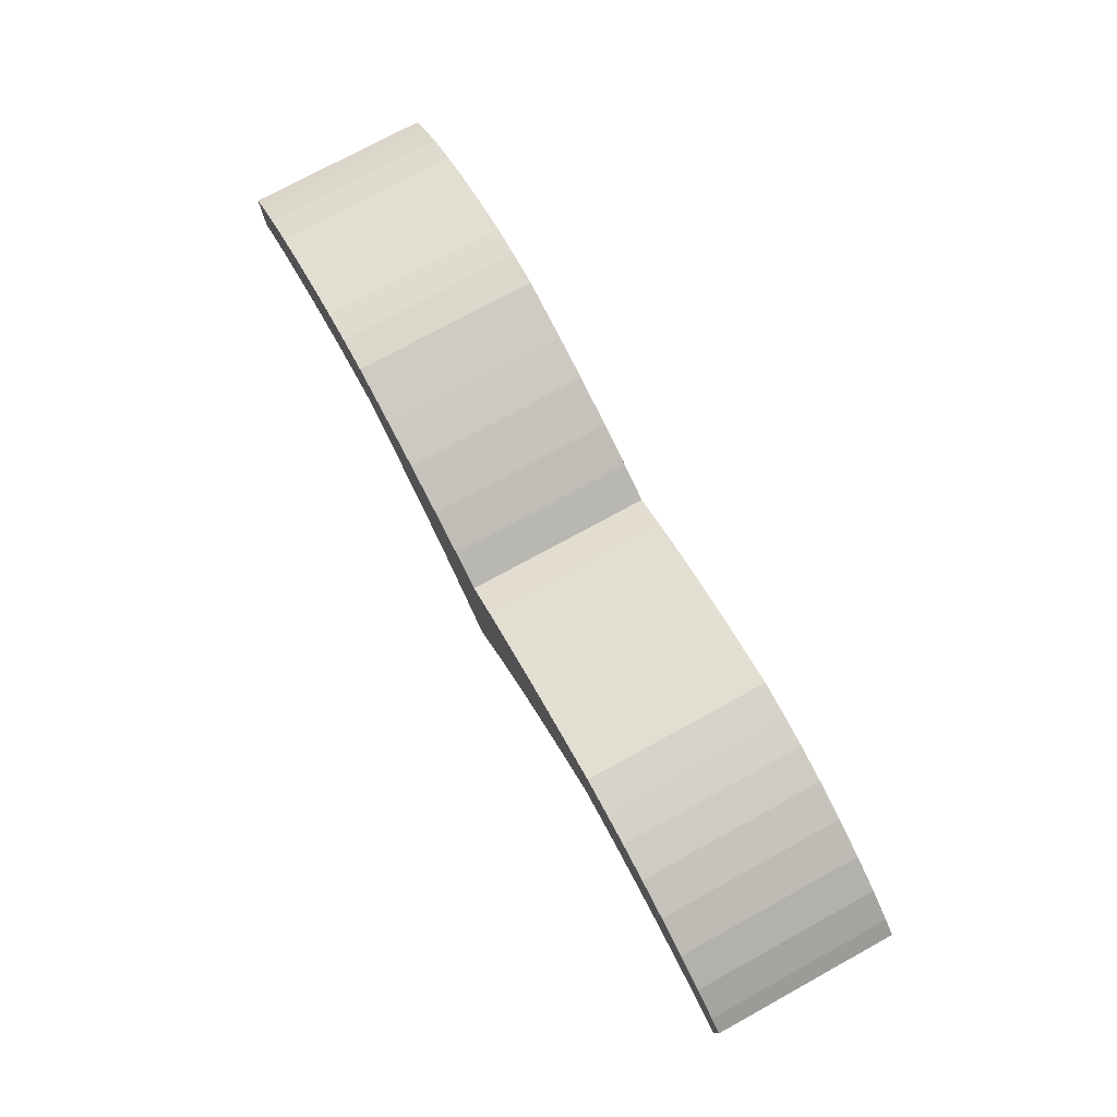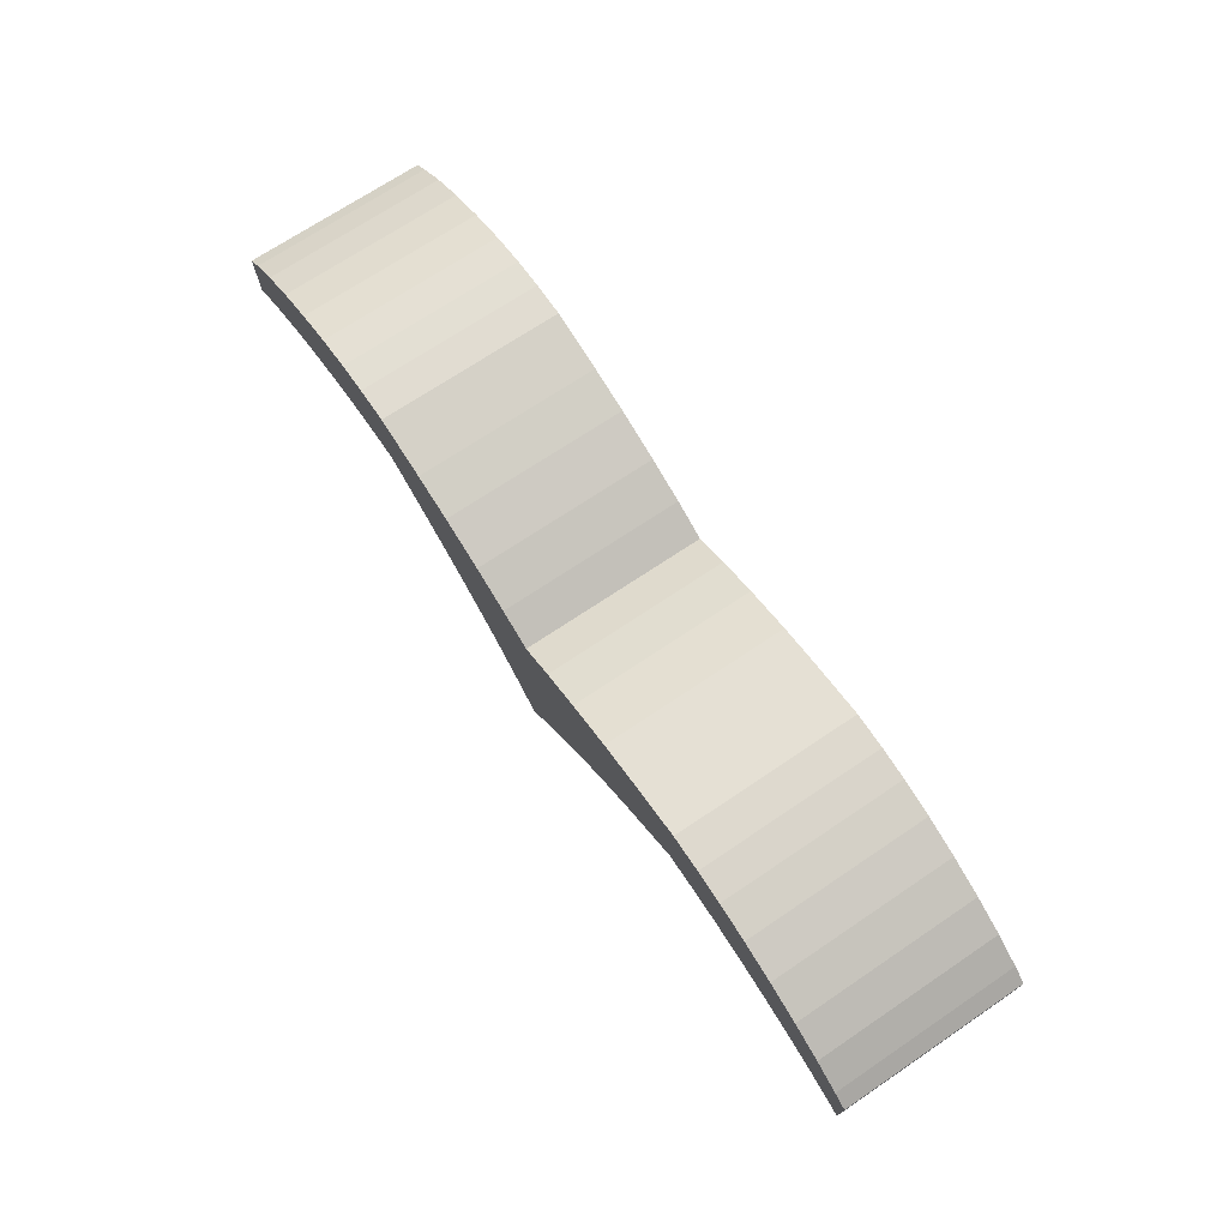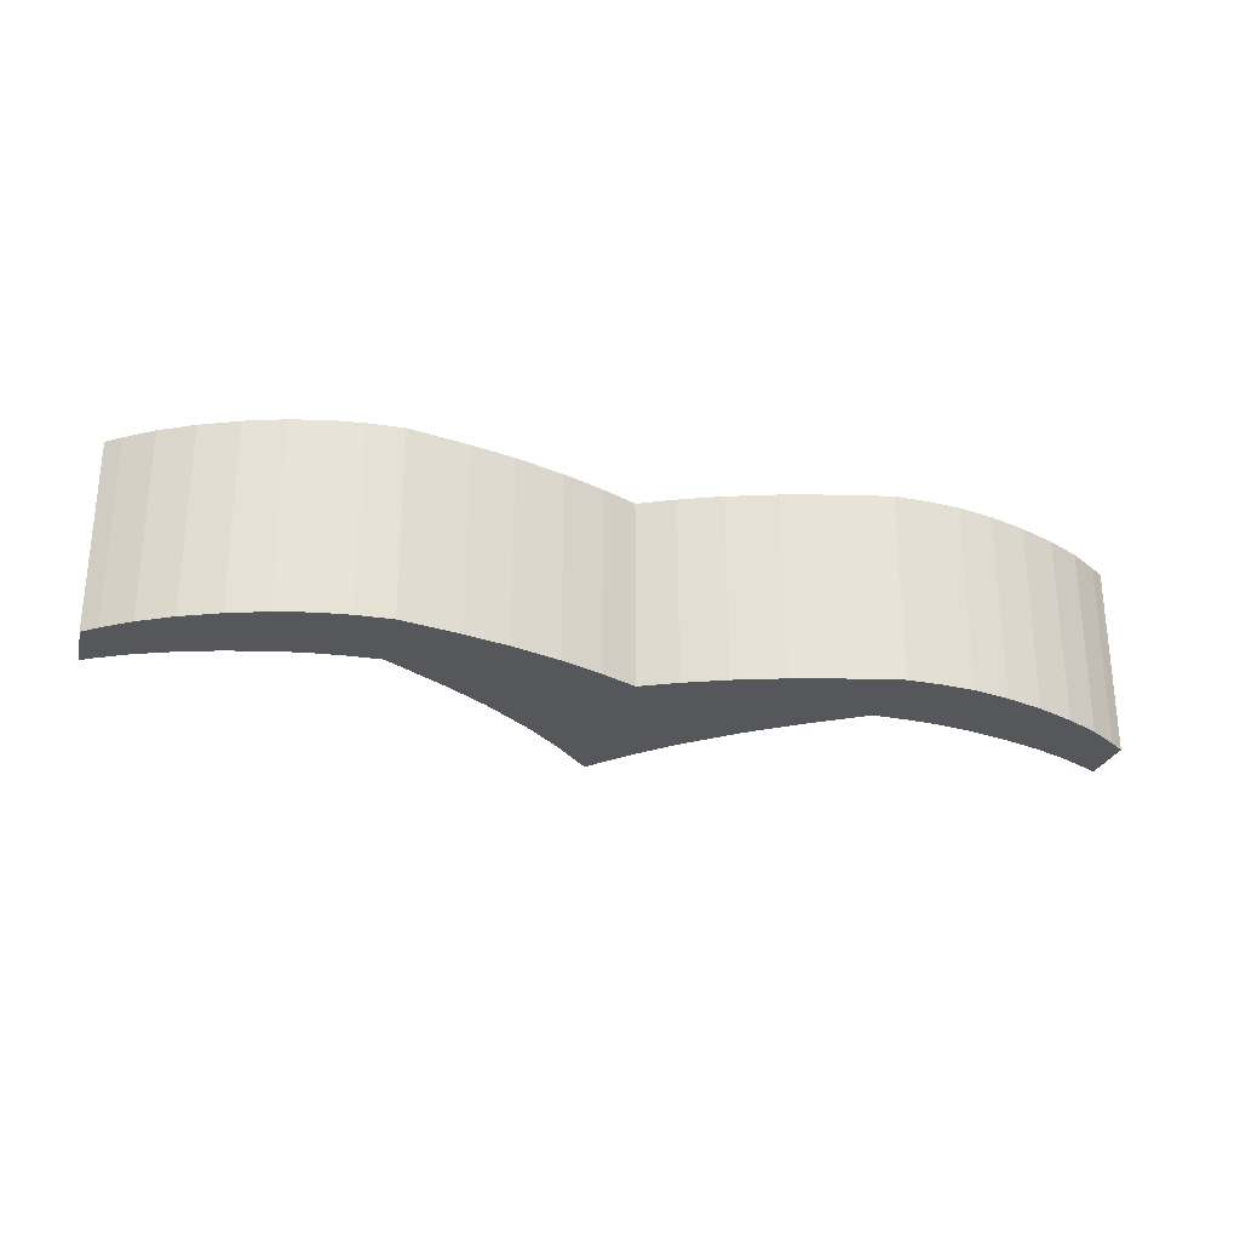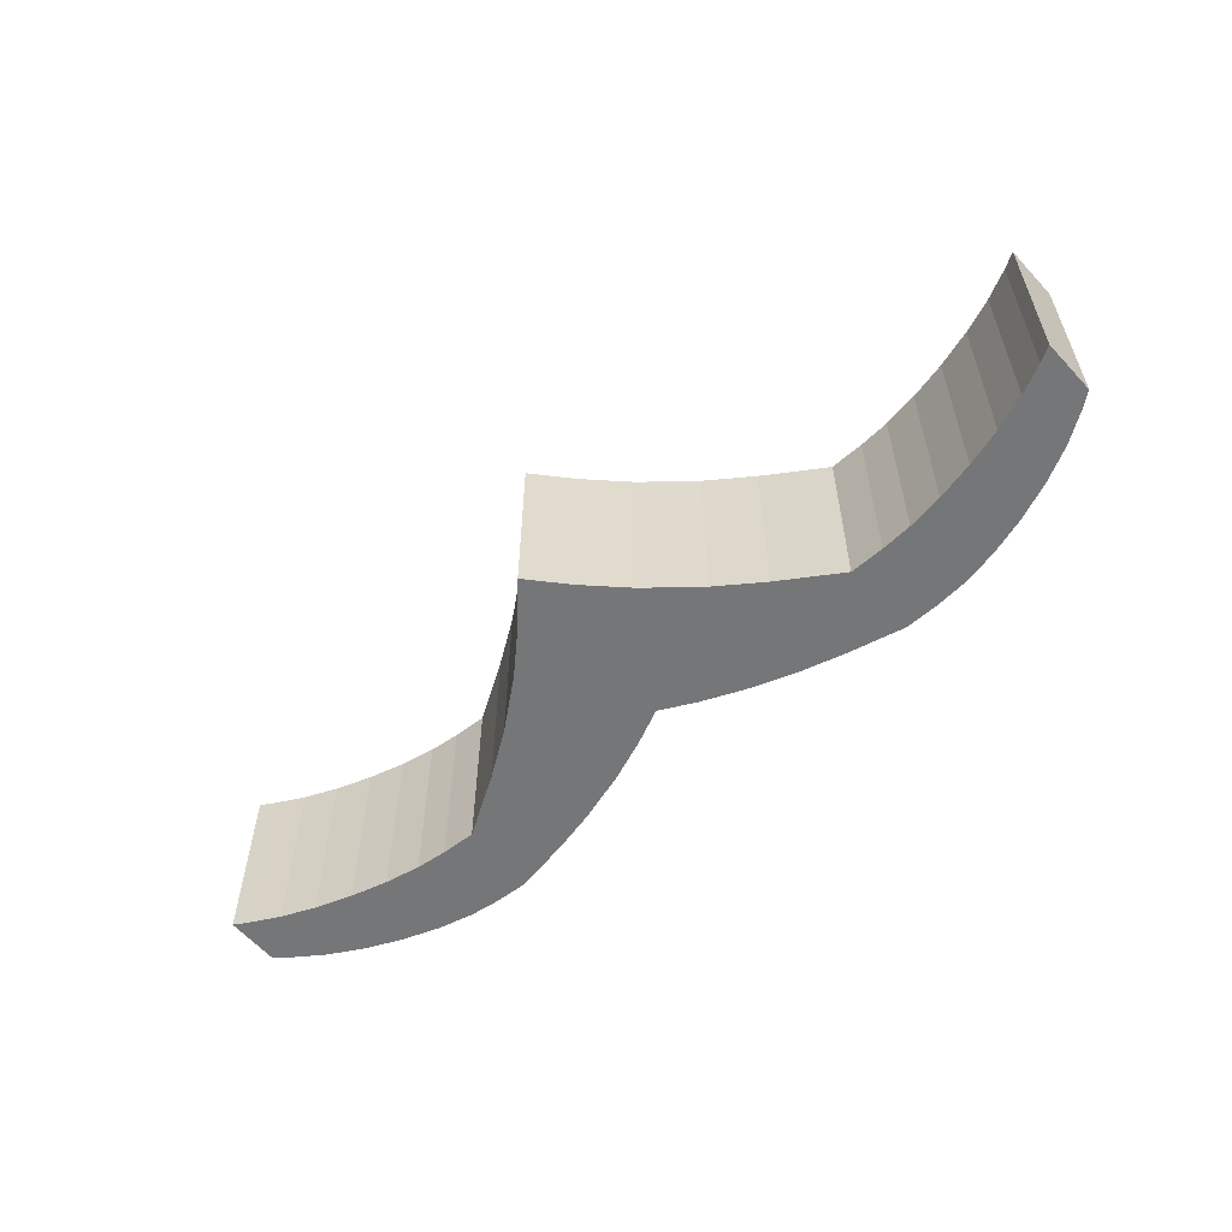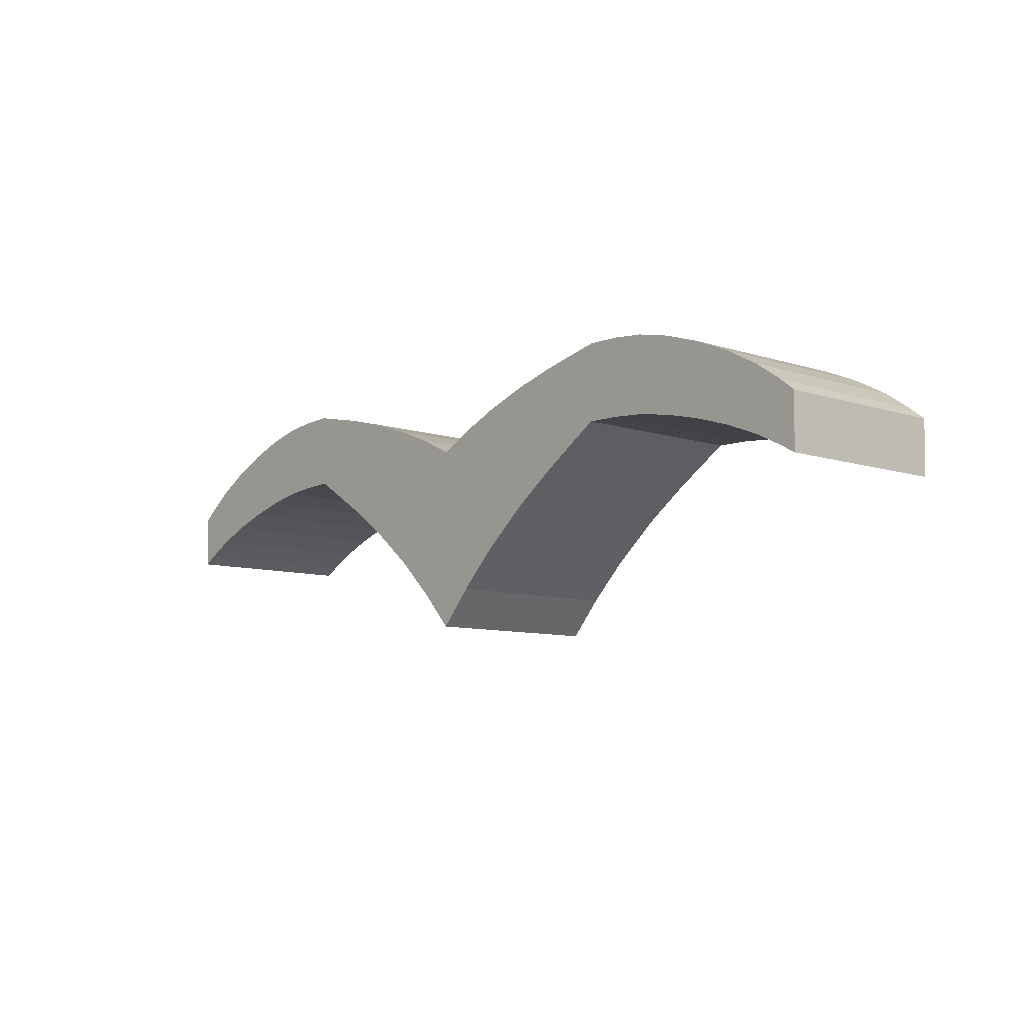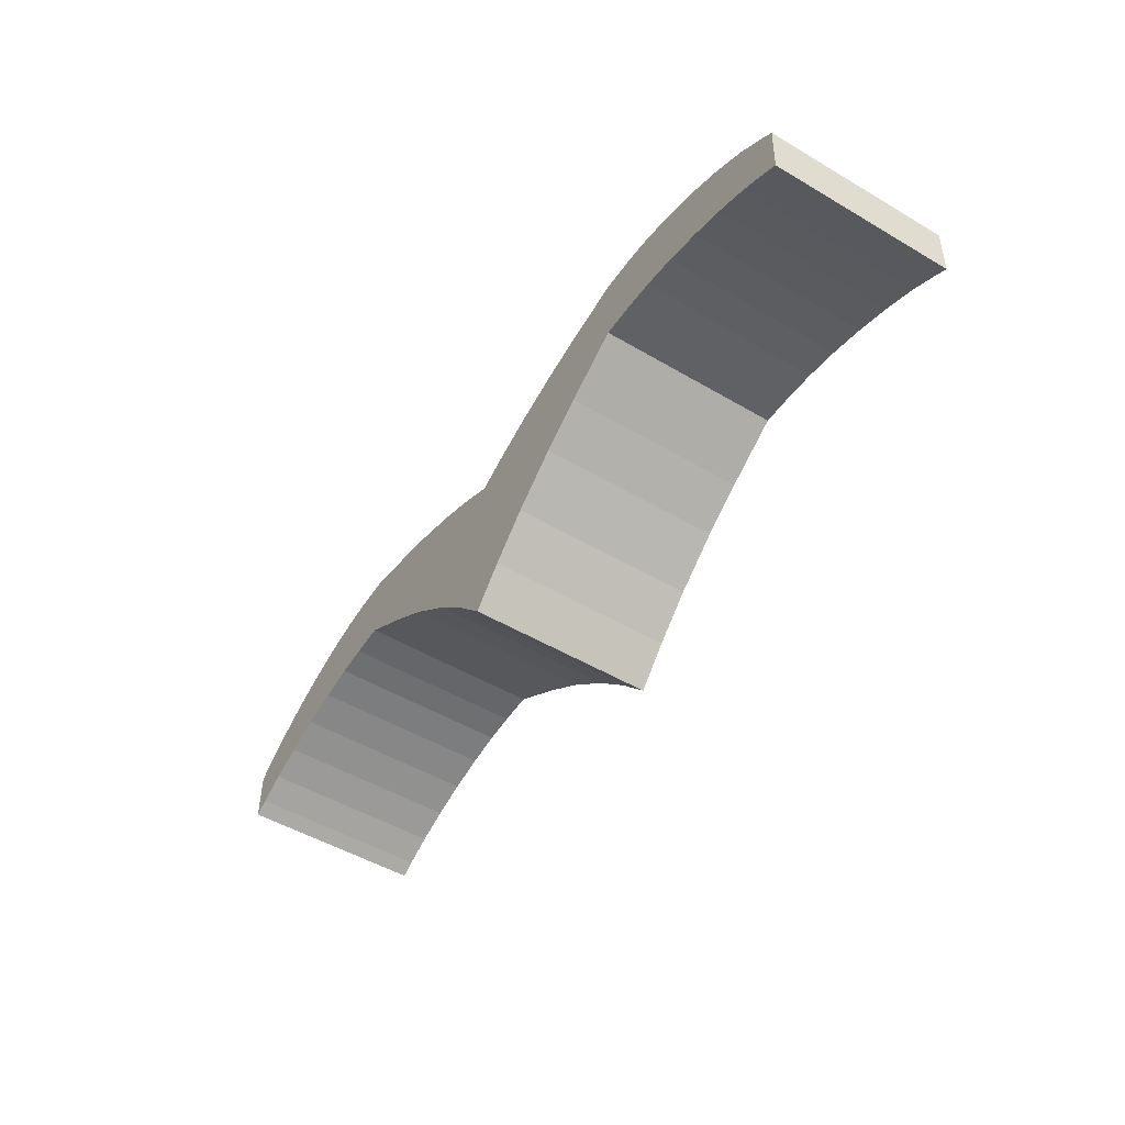
<metadata>
{"format":"obj","ext":"obj","renderer":"f3d","projection":"perspective","resolution":1024,"background":"white","views":[{"elev":75.1,"azim":61.3,"up":"+Y"},{"elev":70.6,"azim":56.0,"up":"+Y"},{"elev":-27.1,"azim":165.5,"up":"+Z"},{"elev":-56.8,"azim":41.1,"up":"+Z"},{"elev":-8.8,"azim":48.9,"up":"+Y"},{"elev":-50.5,"azim":-122.8,"up":"+Y"}]}
</metadata>
<code>
o Cube
v 0.1284 0.09669 0.05327
v 0.1284 0.09669 -0.05327
v 0.1273 0.05228 0.05327
v 0.1273 0.05228 -0.05327
v 0.2728 0.0457 0.05327
v 0.2728 0.0457 -0.05327
v 0.2721 0.01419 0.05327
v 0.2721 0.01419 -0.05327
v 0.01919 -0.03213 -0.05327
v 0.09352 0.03038 -0.05327
v 0.04136 -0.01023 -0.05327
v 0.0687 0.01264 -0.05327
v 0.09353 0.03035 0.05327
v 0.01922 -0.03212 0.05327
v 0.06871 0.01262 0.05327
v 0.04135 -0.01024 0.05327
v 0.01956 0.06321 -0.05327
v 0.09495 0.08914 -0.05327
v 0.04272 0.07301 -0.05327
v 0.07027 0.08247 -0.05327
v 0.09495 0.08914 0.05327
v 0.01965 0.06319 0.05327
v 0.07023 0.0825 0.05327
v 0.04272 0.07302 0.05327
v 0.1483 0.09622 0.05327
v 0.2643 0.05242 0.05327
v 0.1662 0.0944 0.05327
v 0.1866 0.08981 0.05327
v 0.2081 0.08278 0.05327
v 0.2291 0.07378 0.05327
v 0.2483 0.06342 0.05327
v 0.2643 0.05242 -0.05327
v 0.1483 0.09622 -0.05327
v 0.2483 0.06342 -0.05327
v 0.2291 0.07378 -0.05327
v 0.2081 0.08278 -0.05327
v 0.1866 0.08981 -0.05327
v 0.1662 0.0944 -0.05327
v 0.2635 0.01914 0.05327
v 0.1472 0.05181 0.05327
v 0.2474 0.02726 0.05327
v 0.2282 0.03493 0.05327
v 0.2071 0.04163 0.05327
v 0.1856 0.04689 0.05327
v 0.1652 0.05036 0.05327
v 0.1472 0.05181 -0.05327
v 0.2635 0.01914 -0.05327
v 0.1652 0.05036 -0.05327
v 0.1856 0.04689 -0.05327
v 0.2071 0.04163 -0.05327
v 0.2282 0.03493 -0.05327
v 0.2474 0.02726 -0.05327
v -0.1299 0.09468 0.05327
v -0.1299 0.09468 -0.05327
v -0.1281 0.05028 0.05327
v -0.1281 0.05028 -0.05327
v 0.000416 -0.05324 -0.05327
v 0.000416 -0.05324 0.05327
v -0.000416 0.05324 -0.05327
v -0.000416 0.05324 0.05327
v -0.2735 0.04143 0.05327
v -0.2735 0.04143 -0.05327
v -0.2723 0.009941 0.05327
v -0.2723 0.009941 -0.05327
v -0.01869 -0.03243 -0.05327
v -0.09398 0.02892 -0.05327
v -0.04119 -0.01088 -0.05327
v -0.06889 0.01156 -0.05327
v -0.09399 0.02889 0.05327
v -0.01871 -0.03241 0.05327
v -0.06889 0.01154 0.05327
v -0.04119 -0.01089 0.05327
v -0.02055 0.0629 -0.05327
v -0.09633 0.08765 -0.05327
v -0.04385 0.07234 -0.05327
v -0.07155 0.08136 -0.05327
v -0.09633 0.08765 0.05327
v -0.02063 0.06287 0.05327
v -0.07151 0.08139 0.05327
v -0.04385 0.07234 0.05327
v -0.1497 0.09389 0.05327
v -0.2651 0.04828 0.05327
v -0.1677 0.09179 0.05327
v -0.188 0.08689 0.05327
v -0.2093 0.07952 0.05327
v -0.2302 0.07019 0.05327
v -0.2492 0.05954 0.05327
v -0.2651 0.04828 -0.05327
v -0.1497 0.09389 -0.05327
v -0.2492 0.05954 -0.05327
v -0.2302 0.07019 -0.05327
v -0.2093 0.07952 -0.05327
v -0.188 0.08689 -0.05327
v -0.1677 0.09179 -0.05327
v -0.2638 0.01502 0.05327
v -0.148 0.0495 0.05327
v -0.2478 0.0234 0.05327
v -0.2287 0.03136 0.05327
v -0.2077 0.03839 0.05327
v -0.1863 0.04398 0.05327
v -0.1659 0.04777 0.05327
v -0.148 0.0495 -0.05327
v -0.2638 0.01502 -0.05327
v -0.1659 0.04777 -0.05327
v -0.1863 0.04398 -0.05327
v -0.2077 0.03839 -0.05327
v -0.2287 0.03136 -0.05327
v -0.2478 0.0234 -0.05327
f 47 32 6 8
f 17 59 60 22
f 17 9 57 59
f 13 10 4 3
f 18 21 1 2
f 14 22 60 58
f 21 13 3 1
f 10 18 2 4
f 26 39 7 5
f 32 26 5 6
f 39 47 8 7
f 8 6 5 7
f 4 2 33 46
f 3 4 46 40
f 1 3 40 25
f 10 13 15 12
f 12 15 16 11
f 11 16 14 9
f 9 17 19 11
f 11 19 20 12
f 12 20 18 10
f 13 21 23 15
f 15 23 24 16
f 16 24 22 14
f 17 22 24 19
f 19 24 23 20
f 20 23 21 18
f 9 14 58 57
f 33 25 27 38
f 38 27 28 37
f 37 28 29 36
f 36 29 30 35
f 35 30 31 34
f 34 31 26 32
f 47 39 41 52
f 52 41 42 51
f 51 42 43 50
f 50 43 44 49
f 49 44 45 48
f 48 45 40 46
f 39 26 31 41
f 41 31 30 42
f 42 30 29 43
f 43 29 28 44
f 44 28 27 45
f 45 27 25 40
f 46 33 38 48
f 48 38 37 49
f 49 37 36 50
f 50 36 35 51
f 51 35 34 52
f 52 34 32 47
f 2 1 25 33
f 103 64 62 88
f 73 78 60 59
f 73 59 57 65
f 69 55 56 66
f 74 54 53 77
f 70 58 60 78
f 77 53 55 69
f 66 56 54 74
f 82 61 63 95
f 88 62 61 82
f 95 63 64 103
f 64 63 61 62
f 56 102 89 54
f 55 96 102 56
f 53 81 96 55
f 66 68 71 69
f 68 67 72 71
f 67 65 70 72
f 65 67 75 73
f 67 68 76 75
f 68 66 74 76
f 69 71 79 77
f 71 72 80 79
f 72 70 78 80
f 73 75 80 78
f 75 76 79 80
f 76 74 77 79
f 65 57 58 70
f 89 94 83 81
f 94 93 84 83
f 93 92 85 84
f 92 91 86 85
f 91 90 87 86
f 90 88 82 87
f 103 108 97 95
f 108 107 98 97
f 107 106 99 98
f 106 105 100 99
f 105 104 101 100
f 104 102 96 101
f 95 97 87 82
f 97 98 86 87
f 98 99 85 86
f 99 100 84 85
f 100 101 83 84
f 101 96 81 83
f 102 104 94 89
f 104 105 93 94
f 105 106 92 93
f 106 107 91 92
f 107 108 90 91
f 108 103 88 90
f 54 89 81 53

</code>
